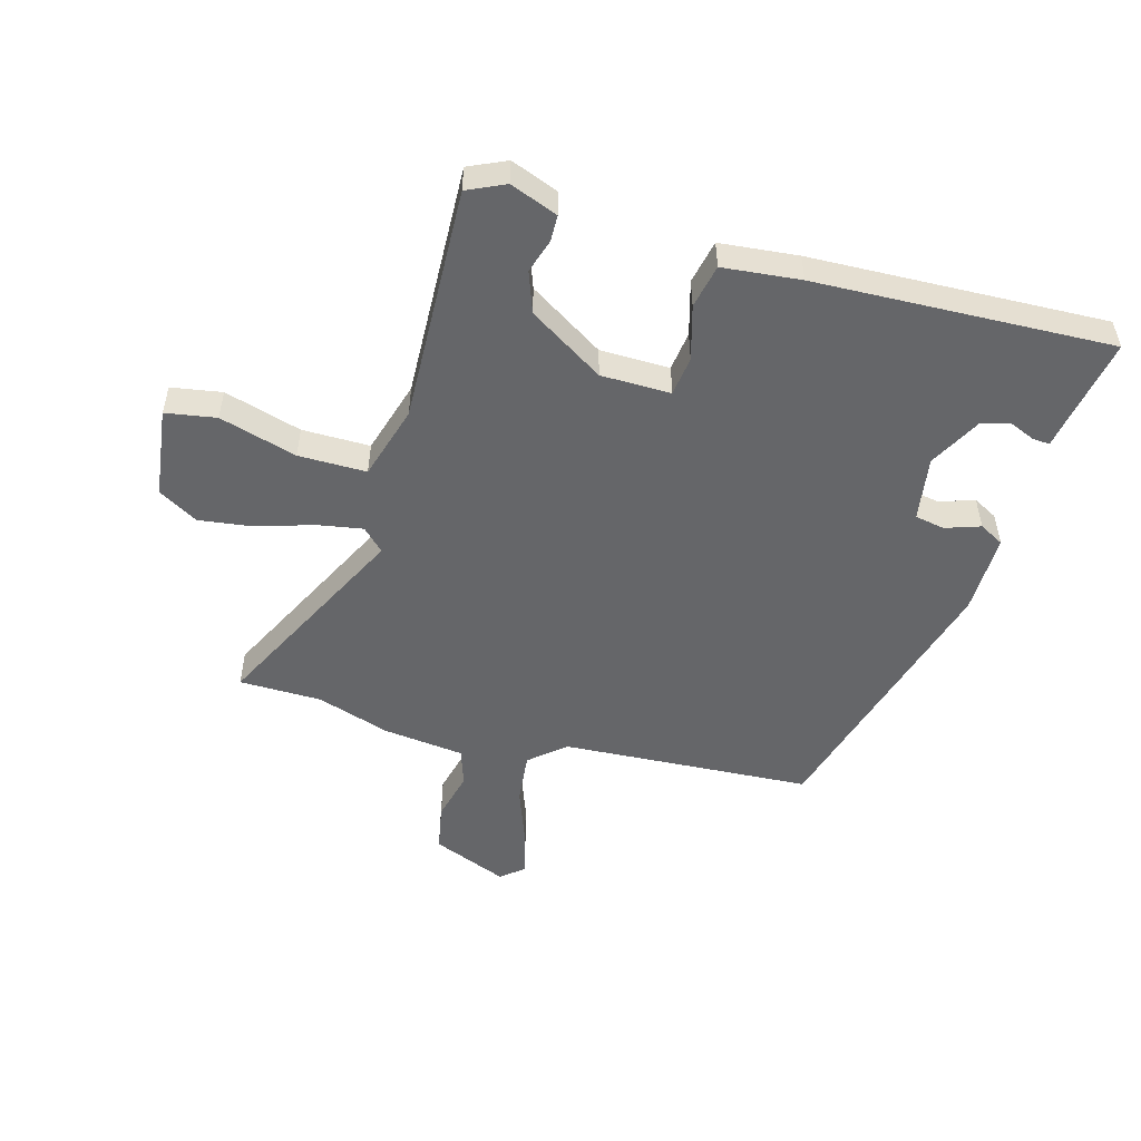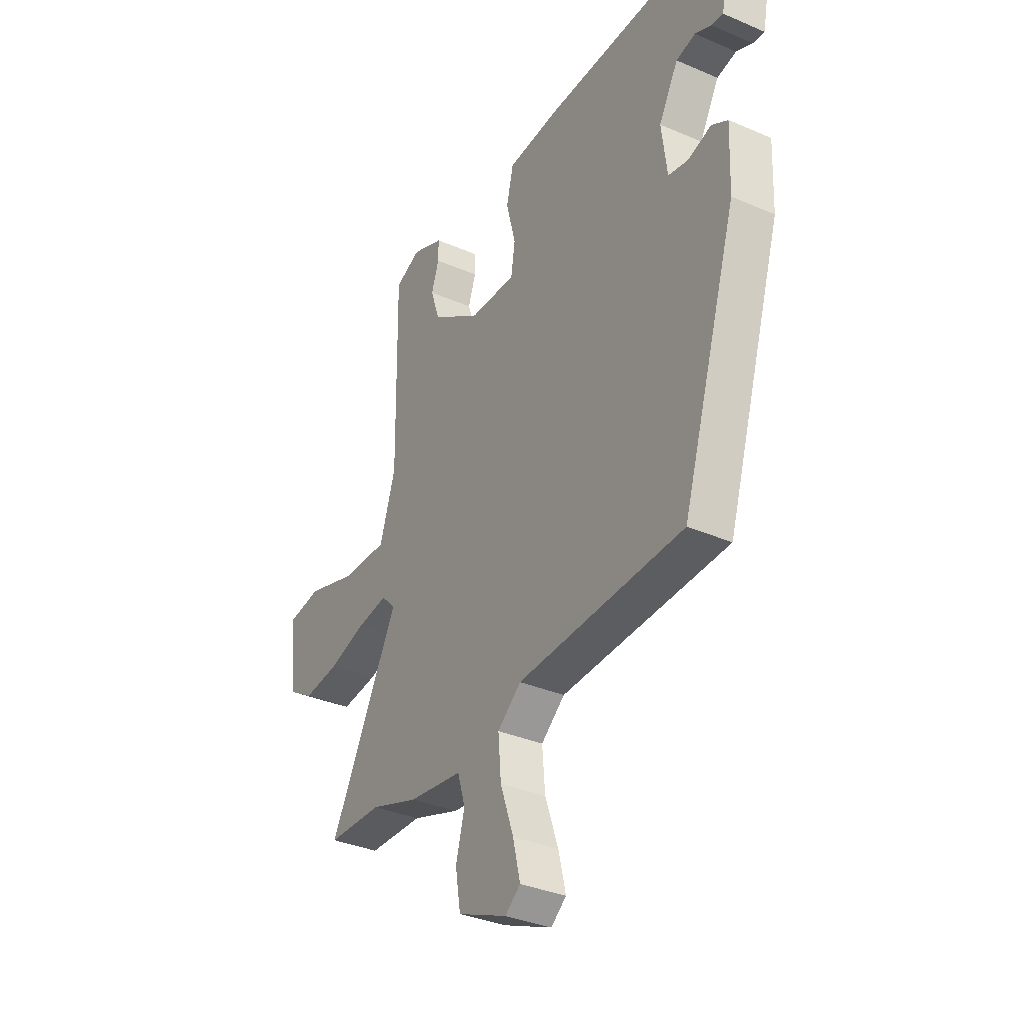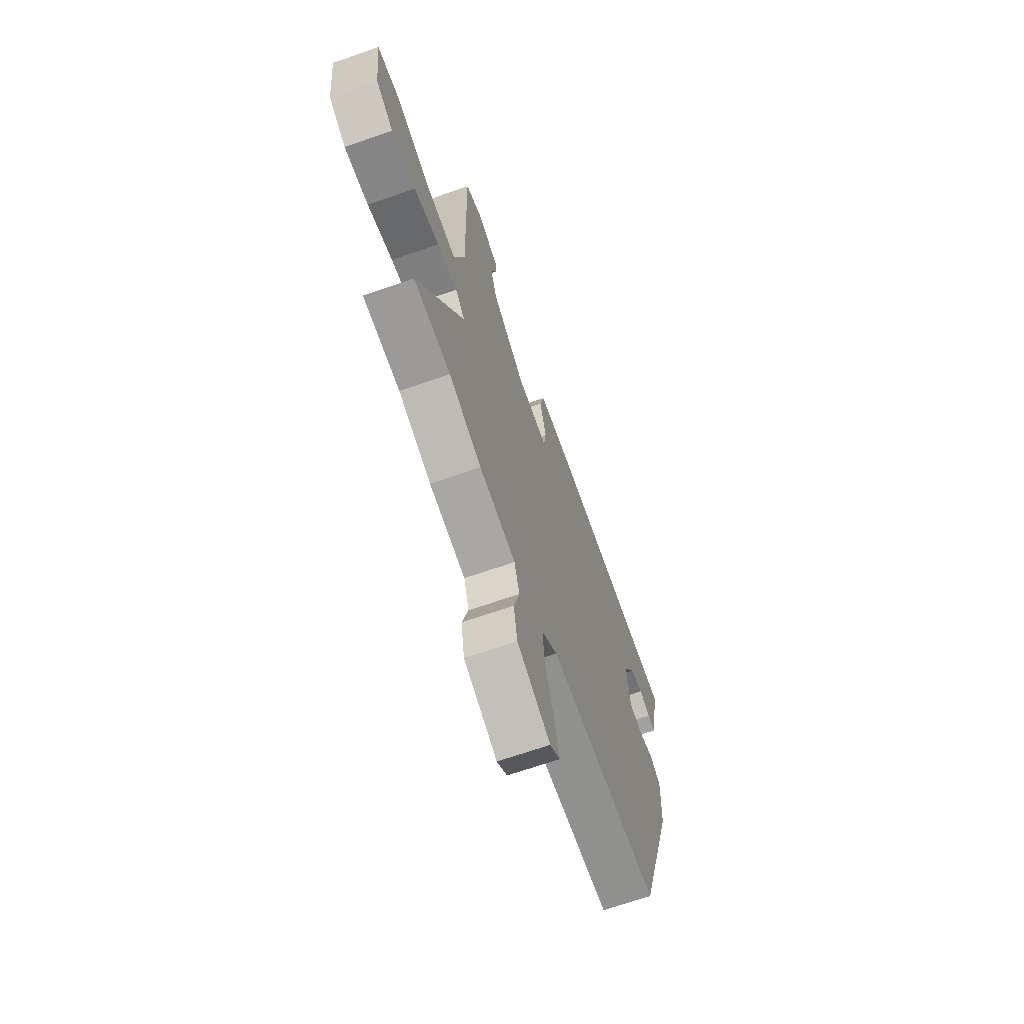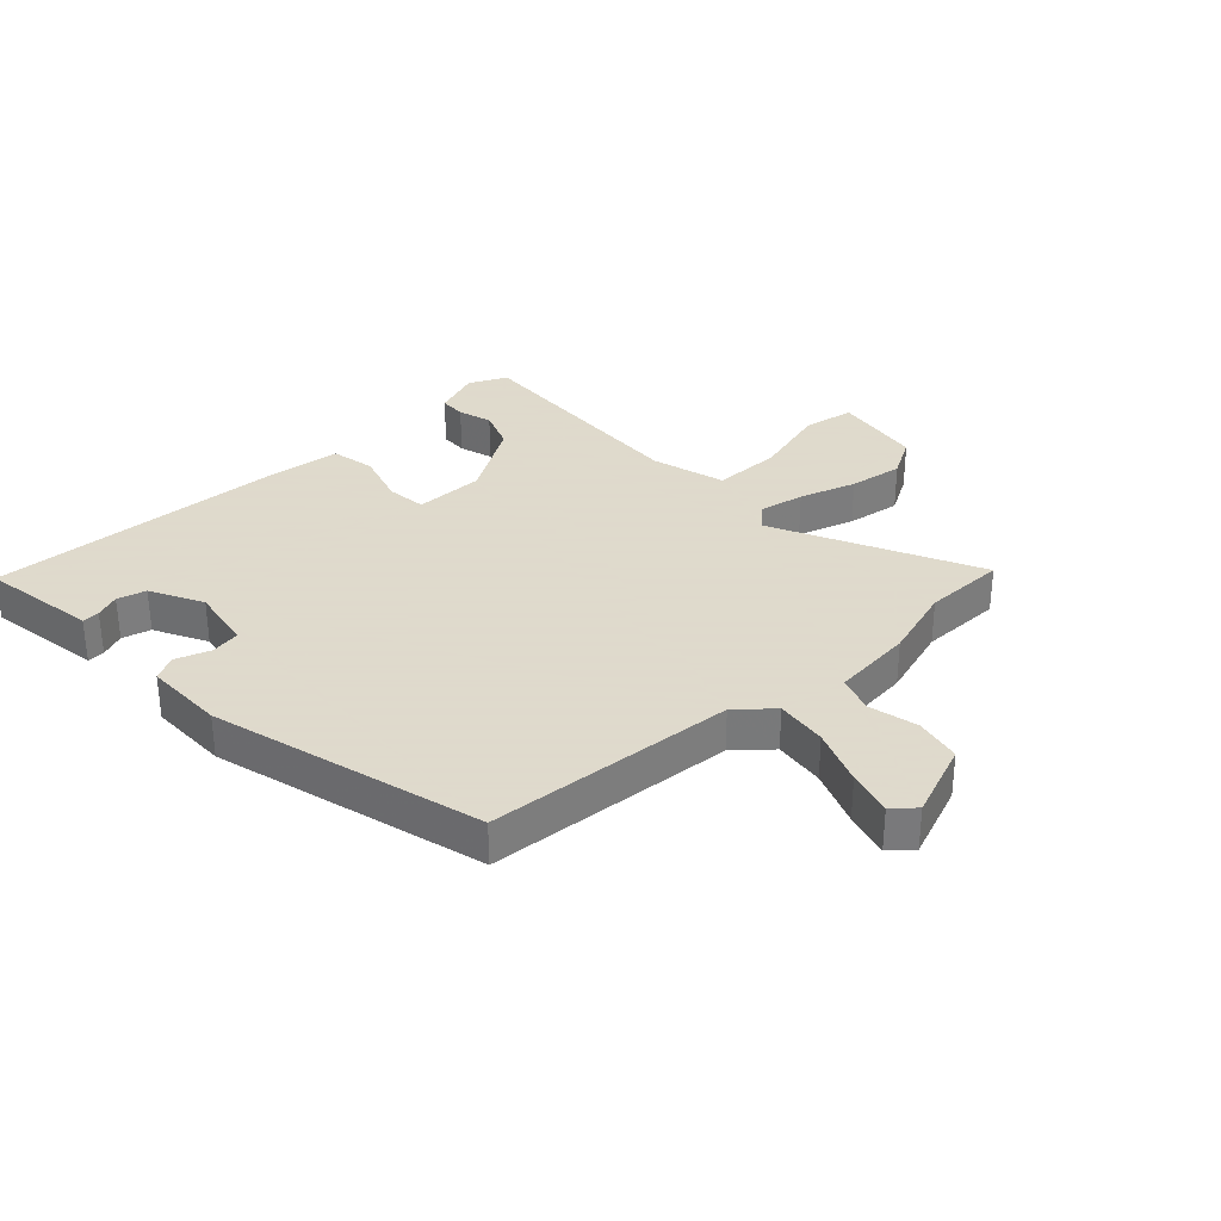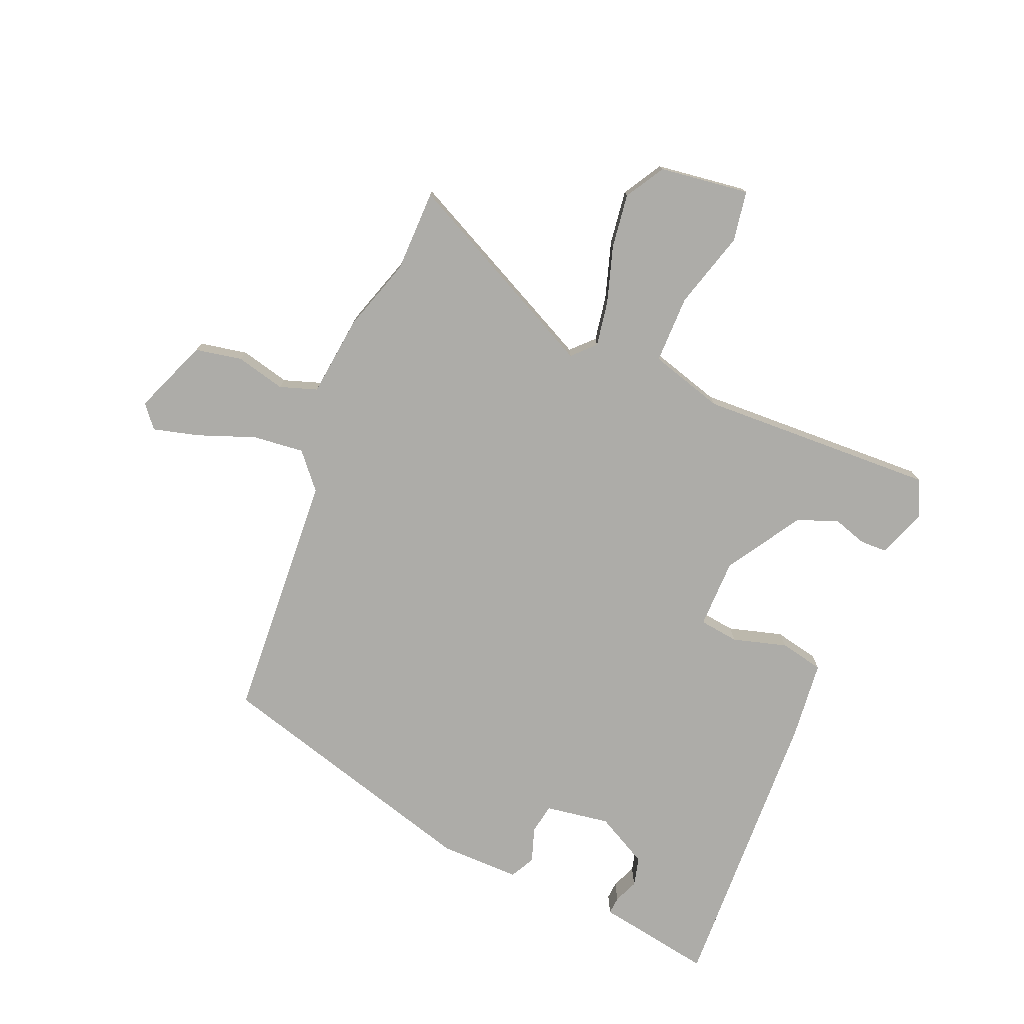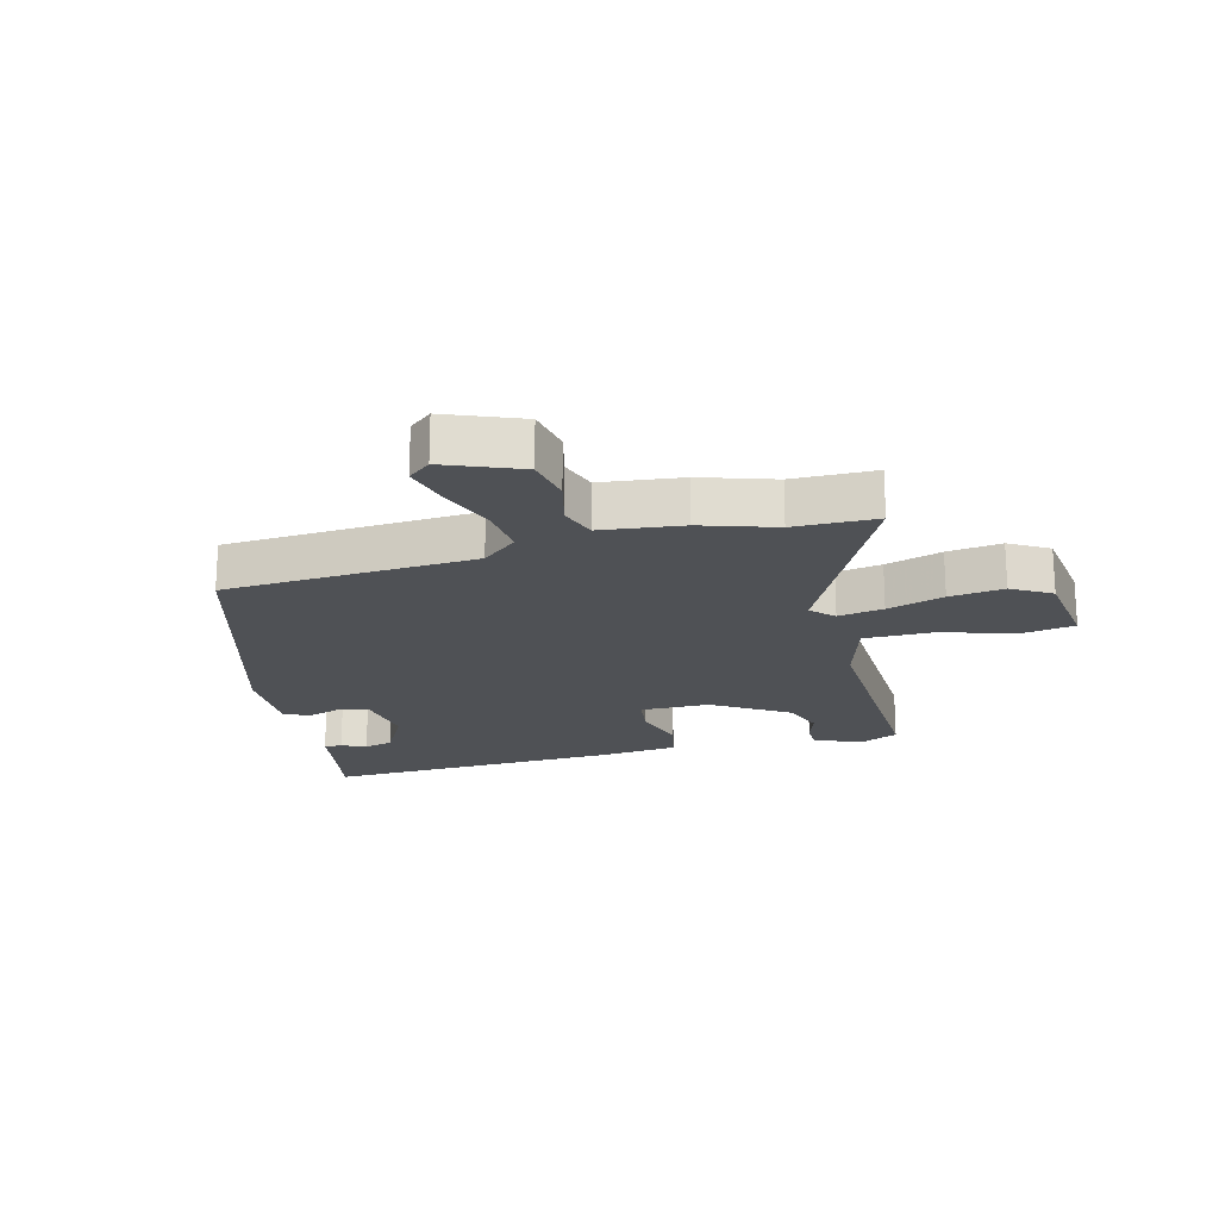
<metadata>
{"format":"obj","ext":"obj","renderer":"f3d","projection":"perspective","resolution":1024,"background":"white","views":[{"elev":-51.9,"azim":-14.3,"up":"+Y"},{"elev":-34.4,"azim":59.8,"up":"+Z"},{"elev":-67.4,"azim":-70.7,"up":"+Z"},{"elev":32.4,"azim":139.1,"up":"+Y"},{"elev":-76.6,"azim":-111.2,"up":"+Y"},{"elev":-19.8,"azim":-164.0,"up":"+Y"}]}
</metadata>
<code>
v 0.533 0.07 0.479
v 0.506 0.07 0.345
v 0.495 0.07 0.288
v 0.466 0.07 0.291
v 0.426 0.07 0.309
v 0.378 0.07 0.298
v 0.33 0.07 0.213
v 0.344 0.07 0.106
v 0.393 0.07 0.096
v 0.451 0.07 0.114
v 0.491 0.07 0.091
v 0.486 0.07 -0.042
v 0.348 0.07 -0.486
v -0.066 0.07 -0.501
v -0.125 0.07 -0.549
v -0.118 0.07 -0.634
v -0.085 0.07 -0.729
v -0.067 0.07 -0.805
v -0.105 0.07 -0.835
v -0.228 0.07 -0.782
v -0.241 0.07 -0.704
v -0.219 0.07 -0.623
v -0.238 0.07 -0.561
v -0.372 0.07 -0.542
v -0.492 0.07 -0.5
v -0.628 0.07 -0.495
v -0.455 0.07 -0.167
v -0.49 0.07 -0.131
v -0.565 0.07 -0.142
v -0.659 0.07 -0.169
v -0.749 0.07 -0.179
v -0.813 0.07 -0.139
v -0.829 0.07 0.01
v -0.745 0.07 0.022
v -0.618 0.07 -0.018
v -0.506 0.07 -0.021
v -0.467 0.07 0.1
v -0.472 0.07 0.492
v -0.409 0.07 0.519
v -0.331 0.07 0.487
v -0.331 0.07 0.443
v -0.35 0.07 0.388
v -0.327 0.07 0.32
v -0.205 0.07 0.239
v -0.09 0.07 0.235
v -0.08 0.07 0.3
v -0.103 0.07 0.39
v -0.086 0.07 0.462
v 0.043 0.07 0.472
v 0.533 0 0.479
v 0.506 0 0.345
v 0.495 0 0.288
v 0.466 0 0.291
v 0.426 0 0.309
v 0.378 0 0.298
v 0.33 0 0.213
v 0.344 0 0.106
v 0.393 0 0.096
v 0.451 0 0.114
v 0.491 0 0.091
v 0.486 0 -0.042
v 0.348 0 -0.486
v -0.066 0 -0.501
v -0.125 0 -0.549
v -0.118 0 -0.634
v -0.085 0 -0.729
v -0.067 0 -0.805
v -0.105 0 -0.835
v -0.228 0 -0.782
v -0.241 0 -0.704
v -0.219 0 -0.623
v -0.238 0 -0.561
v -0.372 0 -0.542
v -0.492 0 -0.5
v -0.628 0 -0.495
v -0.455 0 -0.167
v -0.49 0 -0.131
v -0.565 0 -0.142
v -0.659 0 -0.169
v -0.749 0 -0.179
v -0.813 0 -0.139
v -0.829 0 0.01
v -0.745 0 0.022
v -0.618 0 -0.018
v -0.506 0 -0.021
v -0.467 0 0.1
v -0.472 0 0.492
v -0.409 0 0.519
v -0.331 0 0.487
v -0.331 0 0.443
v -0.35 0 0.388
v -0.327 0 0.32
v -0.205 0 0.239
v -0.09 0 0.235
v -0.08 0 0.3
v -0.103 0 0.39
v -0.086 0 0.462
v 0.043 0 0.472
f 46 47 48 49
f 45 46 49 1
f 39 40 41 42
f 37 38 39 42
f 36 37 42 43
f 32 33 34 35
f 32 35 36
f 29 30 31 32
f 28 29 32 36
f 27 28 36 43
f 25 26 27
f 23 24 25 27
f 19 20 21 22
f 19 22 23
f 16 17 18 19
f 15 16 19 23
f 14 15 23 27
f 9 10 11 12
f 8 9 12 13
f 7 8 13 14
f 2 3 4 5
f 45 1 2 5
f 45 5 6
f 14 27 43 44
f 7 14 44 45
f 6 7 45
f 98 97 96 95
f 50 98 95 94
f 91 90 89 88
f 91 88 87 86
f 92 91 86 85
f 84 83 82 81
f 85 84 81
f 81 80 79 78
f 85 81 78 77
f 92 85 77 76
f 76 75 74
f 76 74 73 72
f 71 70 69 68
f 72 71 68
f 68 67 66 65
f 72 68 65 64
f 76 72 64 63
f 61 60 59 58
f 62 61 58 57
f 63 62 57 56
f 54 53 52 51
f 54 51 50 94
f 55 54 94
f 93 92 76 63
f 94 93 63 56
f 94 56 55
f 1 50 51 2
f 2 51 52 3
f 3 52 53 4
f 4 53 54 5
f 5 54 55 6
f 6 55 56 7
f 7 56 57 8
f 8 57 58 9
f 9 58 59 10
f 10 59 60 11
f 11 60 61 12
f 12 61 62 13
f 13 62 63 14
f 14 63 64 15
f 15 64 65 16
f 16 65 66 17
f 17 66 67 18
f 18 67 68 19
f 19 68 69 20
f 20 69 70 21
f 21 70 71 22
f 22 71 72 23
f 23 72 73 24
f 24 73 74 25
f 25 74 75 26
f 26 75 76 27
f 27 76 77 28
f 28 77 78 29
f 29 78 79 30
f 30 79 80 31
f 31 80 81 32
f 32 81 82 33
f 33 82 83 34
f 34 83 84 35
f 35 84 85 36
f 36 85 86 37
f 37 86 87 38
f 38 87 88 39
f 39 88 89 40
f 40 89 90 41
f 41 90 91 42
f 42 91 92 43
f 43 92 93 44
f 44 93 94 45
f 45 94 95 46
f 46 95 96 47
f 47 96 97 48
f 48 97 98 49
f 49 98 50 1

</code>
